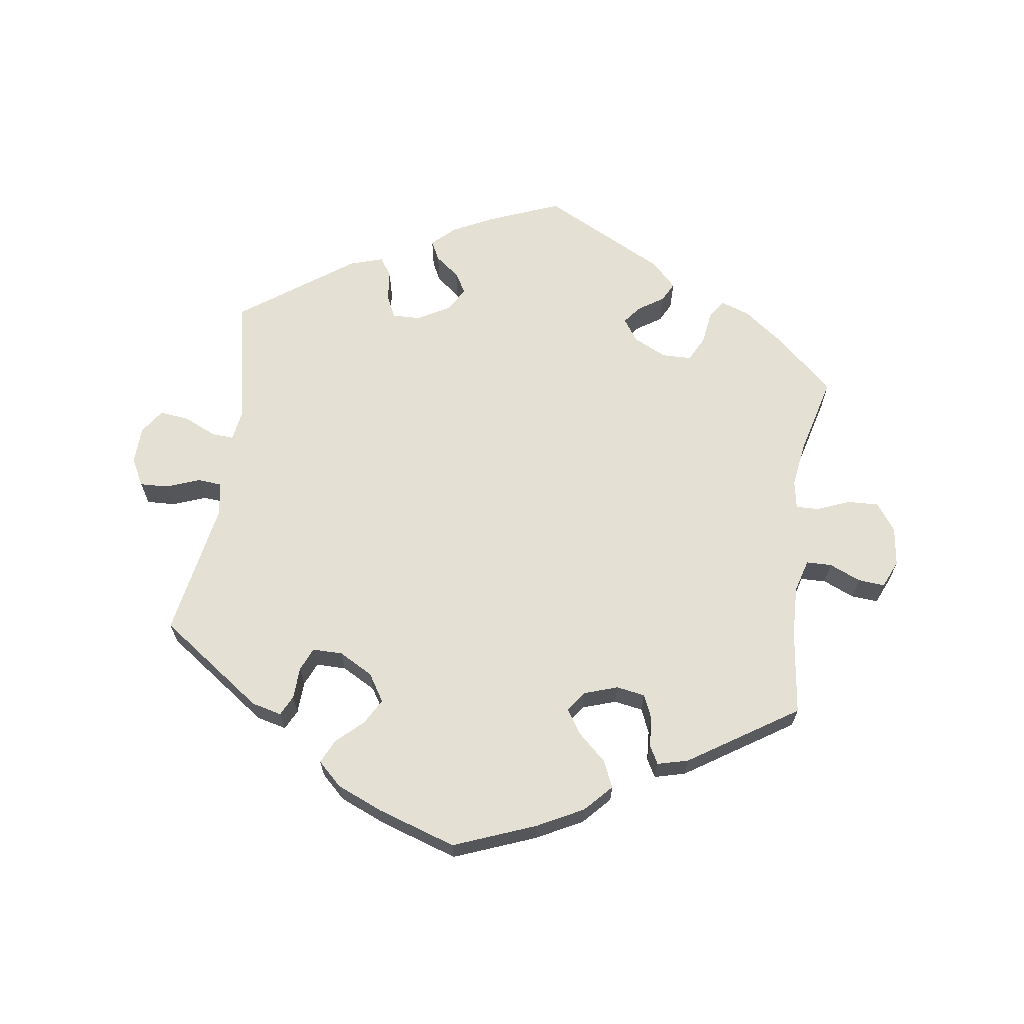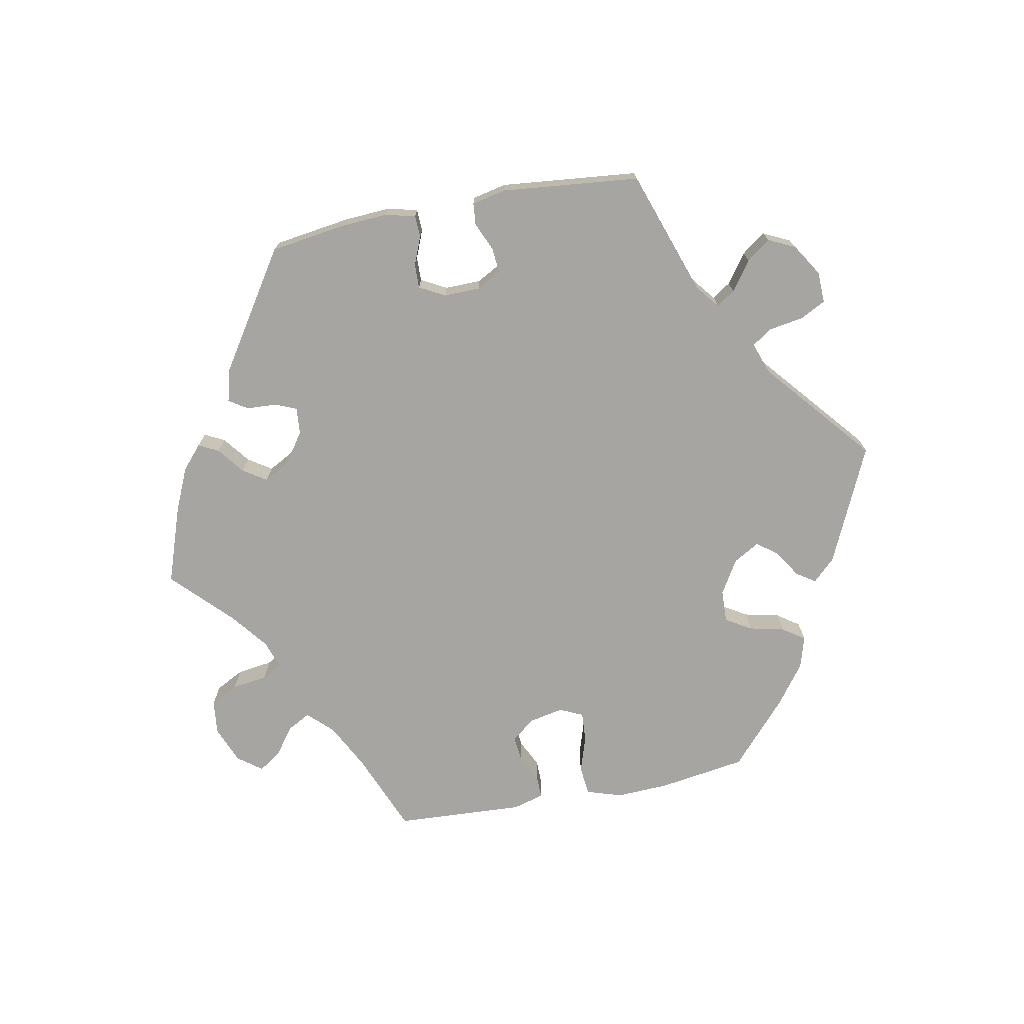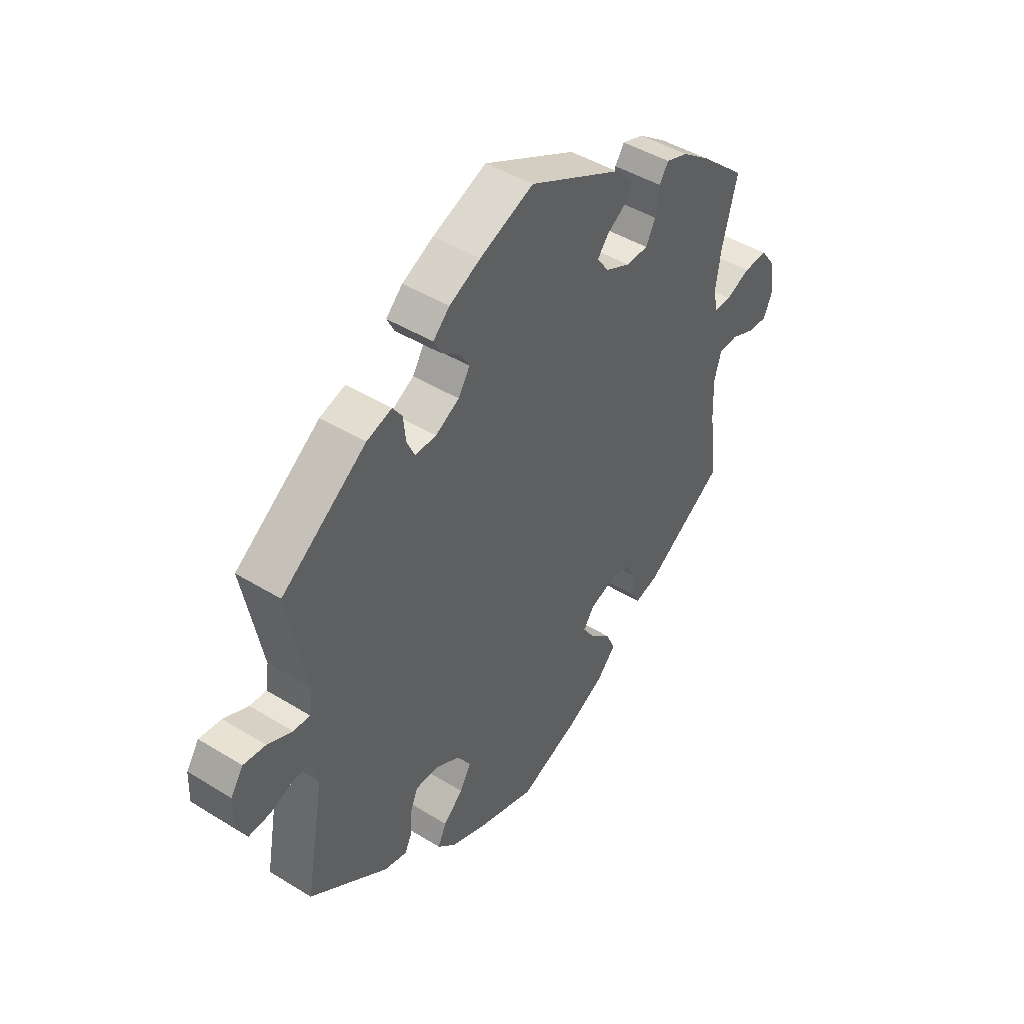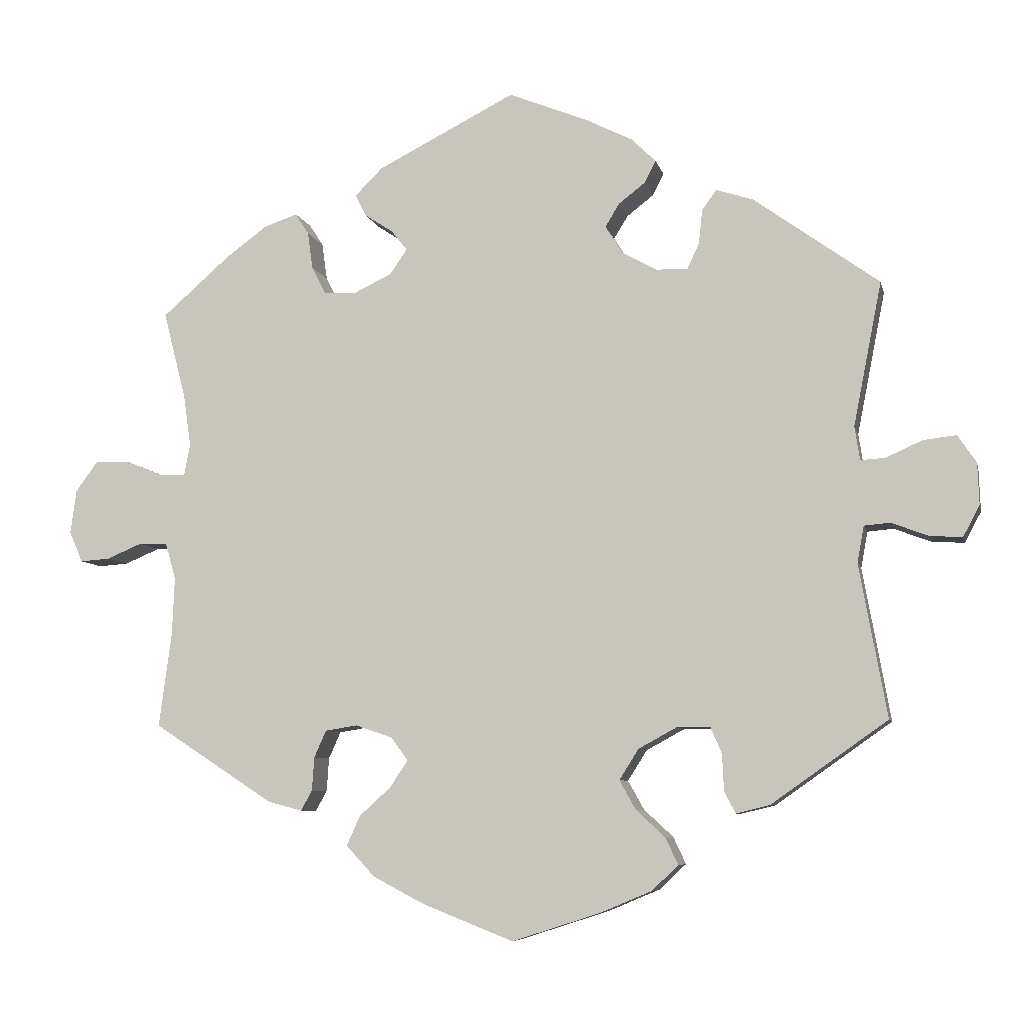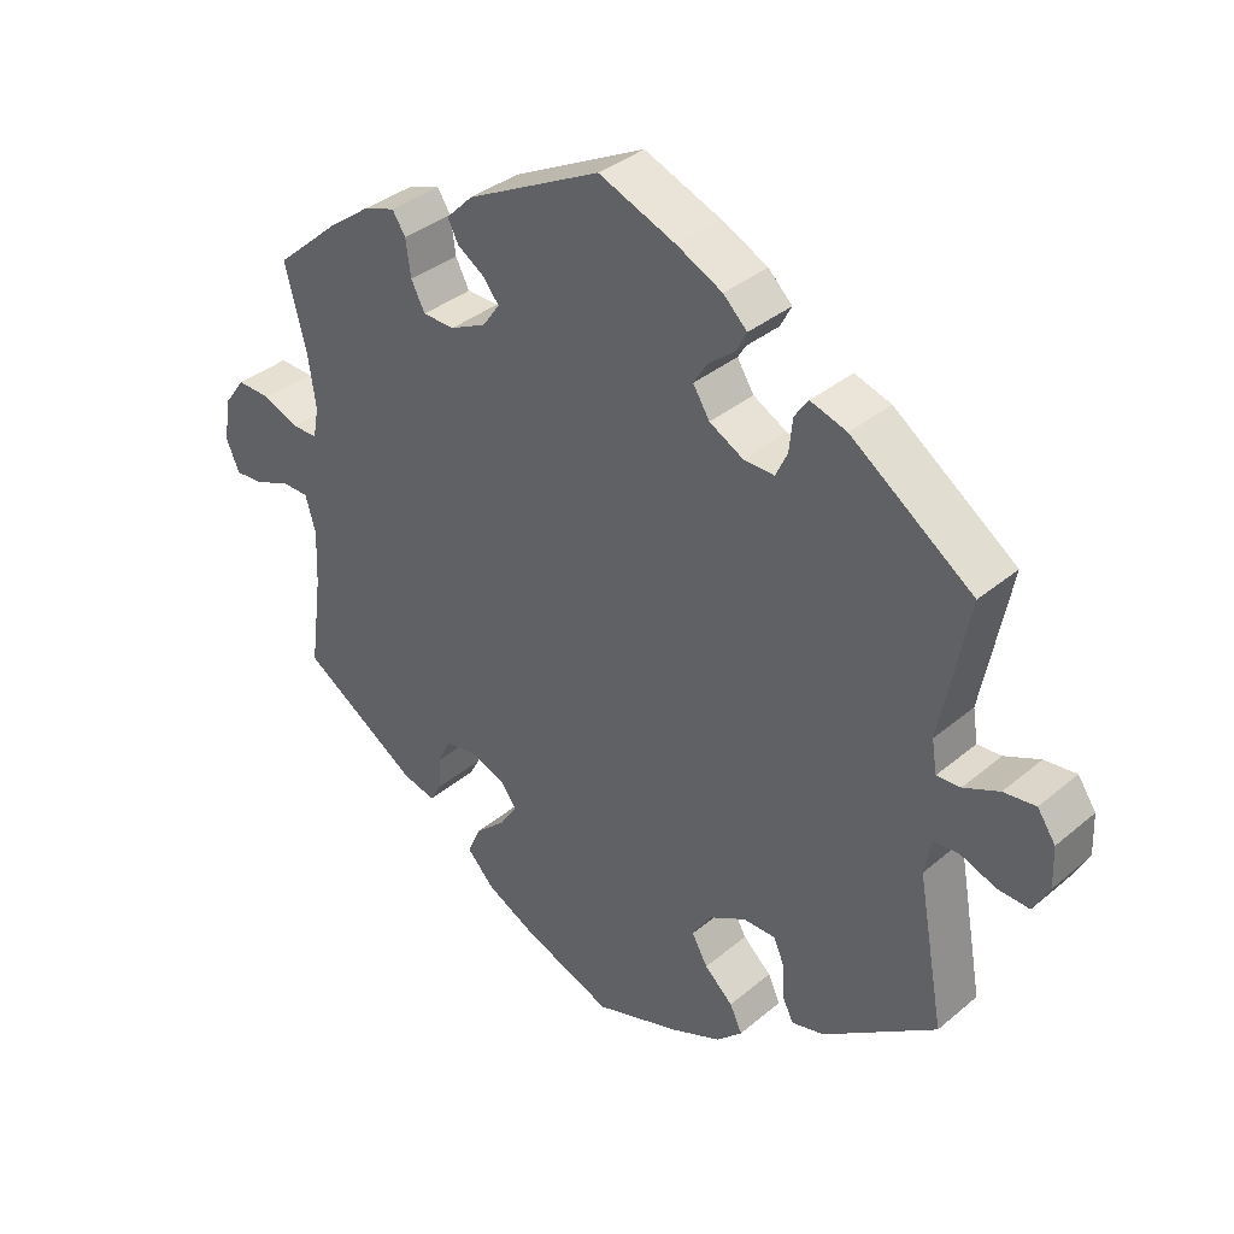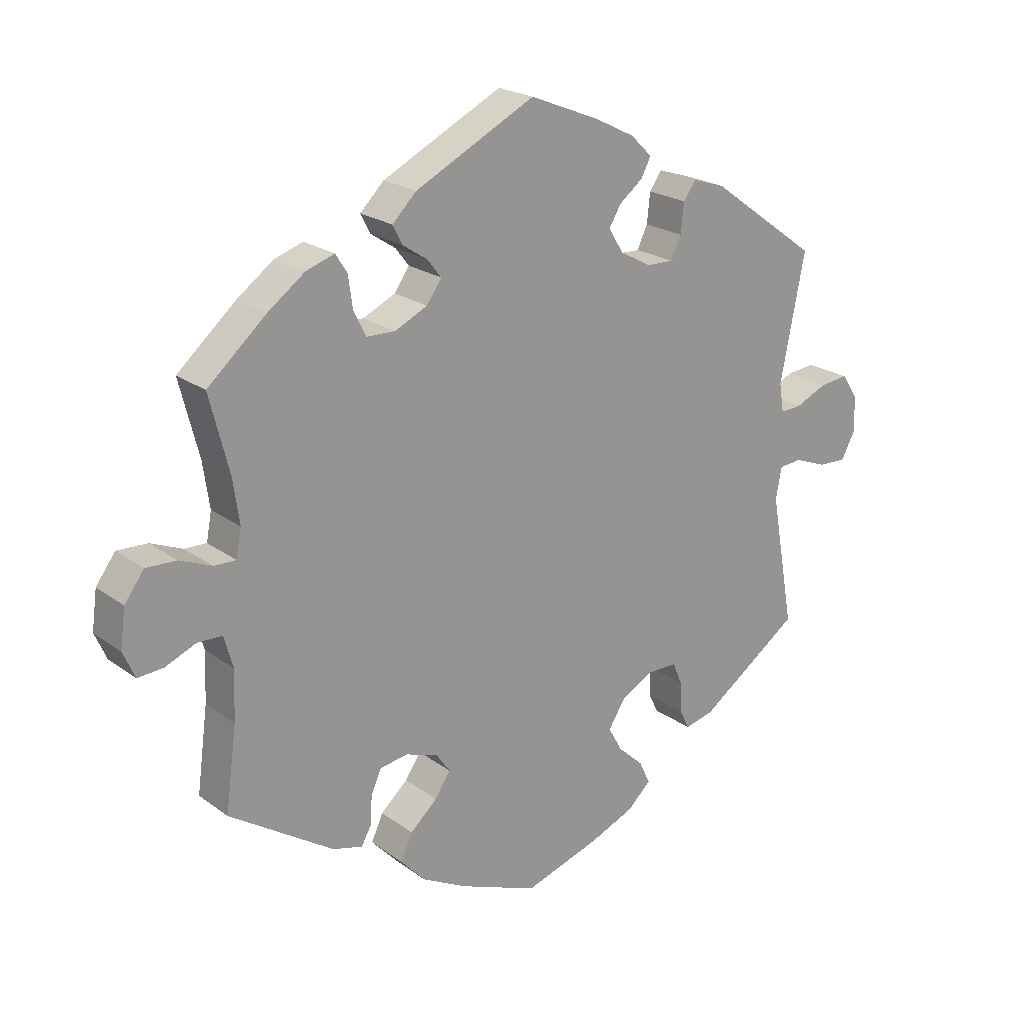
<metadata>
{"format":"obj","ext":"obj","renderer":"f3d","projection":"perspective","resolution":1024,"background":"white","views":[{"elev":65.8,"azim":-171.8,"up":"+Y"},{"elev":-73.6,"azim":40.9,"up":"+Y"},{"elev":44.9,"azim":125.6,"up":"+Z"},{"elev":-7.1,"azim":12.3,"up":"+Z"},{"elev":36.1,"azim":42.5,"up":"+Z"},{"elev":21.6,"azim":-38.2,"up":"+Z"}]}
</metadata>
<code>
v -0.121 0.07 -0.53
v -0.19 0.07 -0.494
v -0.228 0.07 -0.453
v -0.21 0.07 -0.413
v -0.168 0.07 -0.375
v -0.144 0.07 -0.339
v -0.166 0.07 -0.308
v -0.216 0.07 -0.291
v -0.259 0.07 -0.298
v -0.275 0.07 -0.334
v -0.278 0.07 -0.379
v -0.293 0.07 -0.406
v -0.339 0.07 -0.394
v -0.5 0.07 -0.289
v -0.483 0.07 -0.161
v -0.48 0.07 -0.085
v -0.494 0.07 -0.036
v -0.532 0.07 -0.035
v -0.579 0.07 -0.055
v -0.619 0.07 -0.058
v -0.637 0.07 -0.017
v -0.629 0.07 0.042
v -0.599 0.07 0.083
v -0.552 0.07 0.081
v -0.503 0.07 0.061
v -0.469 0.07 0.06
v -0.461 0.07 0.103
v -0.471 0.07 0.172
v -0.501 0.07 0.289
v -0.411 0.07 0.368
v -0.354 0.07 0.41
v -0.31 0.07 0.425
v -0.292 0.07 0.397
v -0.285 0.07 0.347
v -0.266 0.07 0.31
v -0.222 0.07 0.309
v -0.172 0.07 0.333
v -0.149 0.07 0.366
v -0.17 0.07 0.393
v -0.208 0.07 0.418
v -0.223 0.07 0.447
v -0.186 0.07 0.484
v -0.001 0.07 0.578
v 0.106 0.07 0.535
v 0.168 0.07 0.504
v 0.201 0.07 0.472
v 0.186 0.07 0.443
v 0.15 0.07 0.415
v 0.131 0.07 0.384
v 0.154 0.07 0.347
v 0.201 0.07 0.321
v 0.243 0.07 0.32
v 0.259 0.07 0.354
v 0.264 0.07 0.4
v 0.283 0.07 0.427
v 0.333 0.07 0.411
v 0.501 0.07 0.29
v 0.463 0.07 0.097
v 0.47 0.07 0.052
v 0.503 0.07 0.054
v 0.552 0.07 0.076
v 0.596 0.07 0.081
v 0.621 0.07 0.044
v 0.623 0.07 -0.012
v 0.601 0.07 -0.053
v 0.558 0.07 -0.051
v 0.508 0.07 -0.032
v 0.473 0.07 -0.035
v 0.464 0.07 -0.084
v 0.501 0.07 -0.289
v 0.345 0.07 -0.399
v 0.3 0.07 -0.41
v 0.285 0.07 -0.38
v 0.283 0.07 -0.332
v 0.268 0.07 -0.297
v 0.223 0.07 -0.297
v 0.172 0.07 -0.325
v 0.146 0.07 -0.366
v 0.168 0.07 -0.405
v 0.207 0.07 -0.441
v 0.224 0.07 -0.477
v 0.188 0.07 -0.511
v 0.119 0.07 -0.54
v 0.001 0.07 -0.578
v -0.121 0 -0.53
v -0.19 0 -0.494
v -0.228 0 -0.453
v -0.21 0 -0.413
v -0.168 0 -0.375
v -0.144 0 -0.339
v -0.166 0 -0.308
v -0.216 0 -0.291
v -0.259 0 -0.298
v -0.275 0 -0.334
v -0.278 0 -0.379
v -0.293 0 -0.406
v -0.339 0 -0.394
v -0.5 0 -0.289
v -0.483 0 -0.161
v -0.48 0 -0.085
v -0.494 0 -0.036
v -0.532 0 -0.035
v -0.579 0 -0.055
v -0.619 0 -0.058
v -0.637 0 -0.017
v -0.629 0 0.042
v -0.599 0 0.083
v -0.552 0 0.081
v -0.503 0 0.061
v -0.469 0 0.06
v -0.461 0 0.103
v -0.471 0 0.172
v -0.501 0 0.289
v -0.411 0 0.368
v -0.354 0 0.41
v -0.31 0 0.425
v -0.292 0 0.397
v -0.285 0 0.347
v -0.266 0 0.31
v -0.222 0 0.309
v -0.172 0 0.333
v -0.149 0 0.366
v -0.17 0 0.393
v -0.208 0 0.418
v -0.223 0 0.447
v -0.186 0 0.484
v -0.001 0 0.578
v 0.106 0 0.535
v 0.168 0 0.504
v 0.201 0 0.472
v 0.186 0 0.443
v 0.15 0 0.415
v 0.131 0 0.384
v 0.154 0 0.347
v 0.201 0 0.321
v 0.243 0 0.32
v 0.259 0 0.354
v 0.264 0 0.4
v 0.283 0 0.427
v 0.333 0 0.411
v 0.501 0 0.29
v 0.463 0 0.097
v 0.47 0 0.052
v 0.503 0 0.054
v 0.552 0 0.076
v 0.596 0 0.081
v 0.621 0 0.044
v 0.623 0 -0.012
v 0.601 0 -0.053
v 0.558 0 -0.051
v 0.508 0 -0.032
v 0.473 0 -0.035
v 0.464 0 -0.084
v 0.501 0 -0.289
v 0.345 0 -0.399
v 0.3 0 -0.41
v 0.285 0 -0.38
v 0.283 0 -0.332
v 0.268 0 -0.297
v 0.223 0 -0.297
v 0.172 0 -0.325
v 0.146 0 -0.366
v 0.168 0 -0.405
v 0.207 0 -0.441
v 0.224 0 -0.477
v 0.188 0 -0.511
v 0.119 0 -0.54
v 0.001 0 -0.578
f 79 80 81 82
f 78 79 82 83
f 71 72 73 74
f 69 70 71 74
f 68 69 74 75
f 64 65 66 67
f 64 67 68
f 63 64 68
f 60 61 62 63
f 59 60 63 68
f 58 59 68 75
f 53 54 55 56
f 52 53 56 57
f 51 52 57 58
f 45 46 47 48
f 45 48 49
f 44 45 49
f 43 44 49
f 42 43 49 50
f 39 40 41 42
f 38 39 42 50
f 31 32 33 34
f 31 34 35
f 28 29 30 31
f 27 28 31 35
f 26 27 35 36
f 22 23 24 25
f 22 25 26
f 21 22 26
f 18 19 20 21
f 17 18 21 26
f 16 17 26 36
f 12 13 14 15
f 10 11 12 15
f 9 10 15 16
f 8 9 16 36
f 2 3 4 5
f 2 5 6
f 1 2 6
f 78 83 84 1
f 51 58 75 76
f 51 76 77
f 37 38 50 51
f 7 8 36 37
f 6 7 37 51
f 51 77 78
f 1 6 51 78
f 166 165 164 163
f 167 166 163 162
f 158 157 156 155
f 158 155 154 153
f 159 158 153 152
f 151 150 149 148
f 152 151 148
f 152 148 147
f 147 146 145 144
f 152 147 144 143
f 159 152 143 142
f 140 139 138 137
f 141 140 137 136
f 142 141 136 135
f 132 131 130 129
f 133 132 129
f 133 129 128
f 133 128 127
f 134 133 127 126
f 126 125 124 123
f 134 126 123 122
f 118 117 116 115
f 119 118 115
f 115 114 113 112
f 119 115 112 111
f 120 119 111 110
f 109 108 107 106
f 110 109 106
f 110 106 105
f 105 104 103 102
f 110 105 102 101
f 120 110 101 100
f 99 98 97 96
f 99 96 95 94
f 100 99 94 93
f 120 100 93 92
f 89 88 87 86
f 90 89 86
f 90 86 85
f 85 168 167 162
f 160 159 142 135
f 161 160 135
f 135 134 122 121
f 121 120 92 91
f 135 121 91 90
f 162 161 135
f 162 135 90 85
f 1 85 86 2
f 2 86 87 3
f 3 87 88 4
f 4 88 89 5
f 5 89 90 6
f 6 90 91 7
f 7 91 92 8
f 8 92 93 9
f 9 93 94 10
f 10 94 95 11
f 11 95 96 12
f 12 96 97 13
f 13 97 98 14
f 14 98 99 15
f 15 99 100 16
f 16 100 101 17
f 17 101 102 18
f 18 102 103 19
f 19 103 104 20
f 20 104 105 21
f 21 105 106 22
f 22 106 107 23
f 23 107 108 24
f 24 108 109 25
f 25 109 110 26
f 26 110 111 27
f 27 111 112 28
f 28 112 113 29
f 29 113 114 30
f 30 114 115 31
f 31 115 116 32
f 32 116 117 33
f 33 117 118 34
f 34 118 119 35
f 35 119 120 36
f 36 120 121 37
f 37 121 122 38
f 38 122 123 39
f 39 123 124 40
f 40 124 125 41
f 41 125 126 42
f 42 126 127 43
f 43 127 128 44
f 44 128 129 45
f 45 129 130 46
f 46 130 131 47
f 47 131 132 48
f 48 132 133 49
f 49 133 134 50
f 50 134 135 51
f 51 135 136 52
f 52 136 137 53
f 53 137 138 54
f 54 138 139 55
f 55 139 140 56
f 56 140 141 57
f 57 141 142 58
f 58 142 143 59
f 59 143 144 60
f 60 144 145 61
f 61 145 146 62
f 62 146 147 63
f 63 147 148 64
f 64 148 149 65
f 65 149 150 66
f 66 150 151 67
f 67 151 152 68
f 68 152 153 69
f 69 153 154 70
f 70 154 155 71
f 71 155 156 72
f 72 156 157 73
f 73 157 158 74
f 74 158 159 75
f 75 159 160 76
f 76 160 161 77
f 77 161 162 78
f 78 162 163 79
f 79 163 164 80
f 80 164 165 81
f 81 165 166 82
f 82 166 167 83
f 83 167 168 84
f 84 168 85 1

</code>
